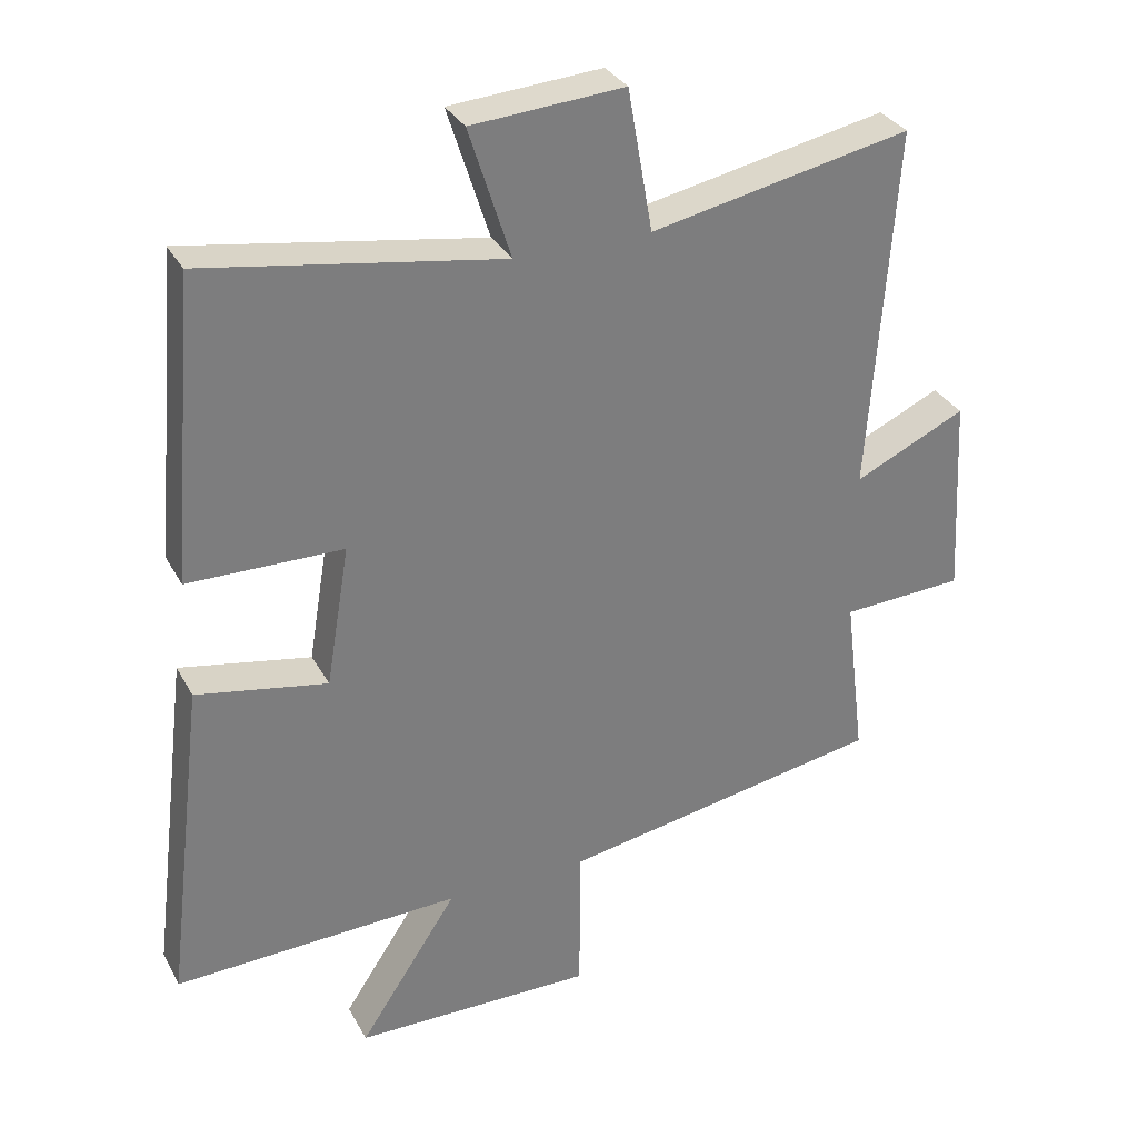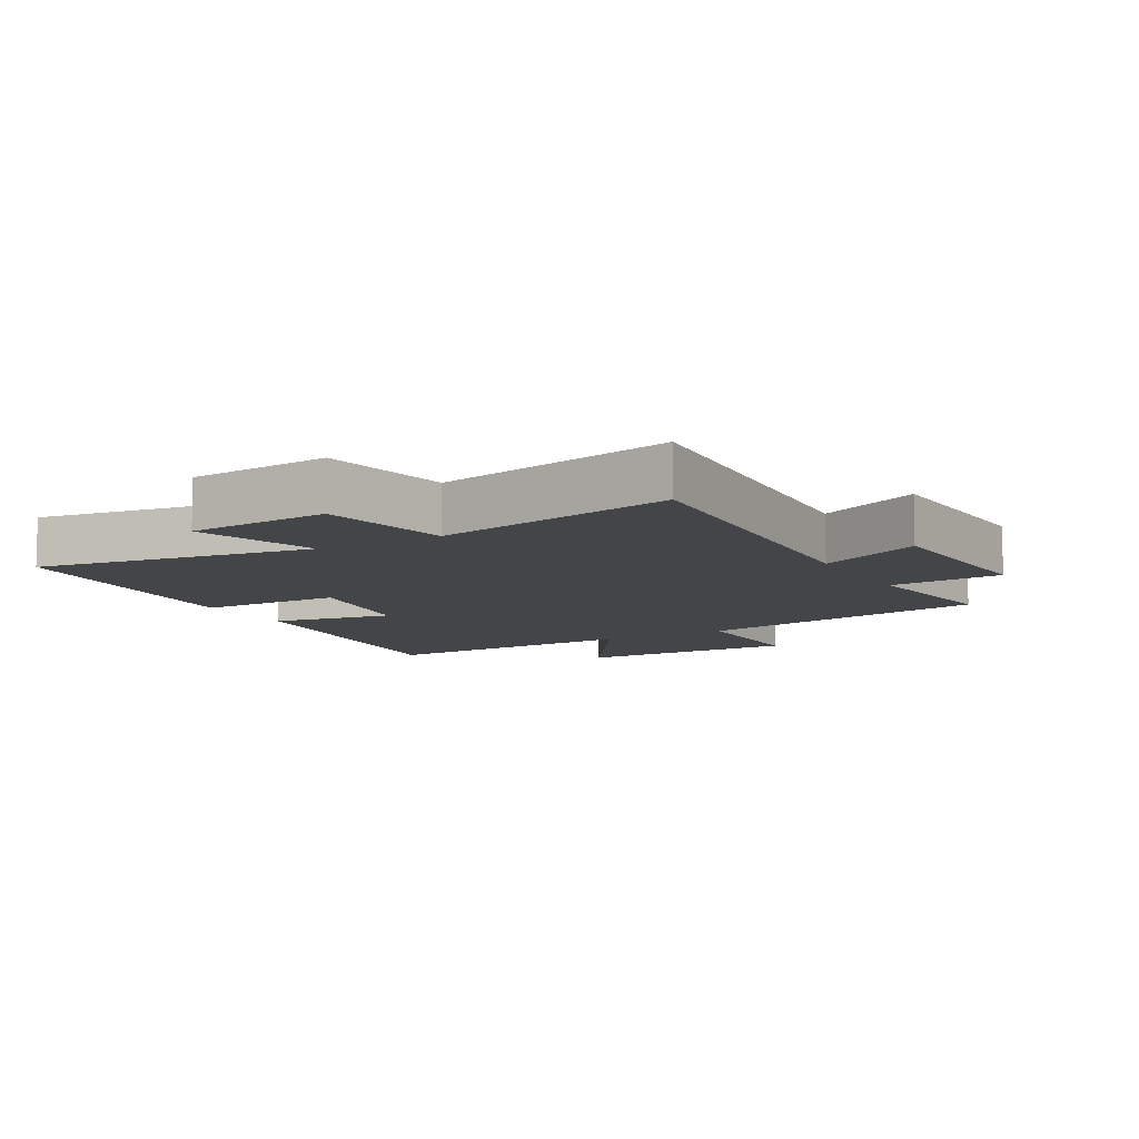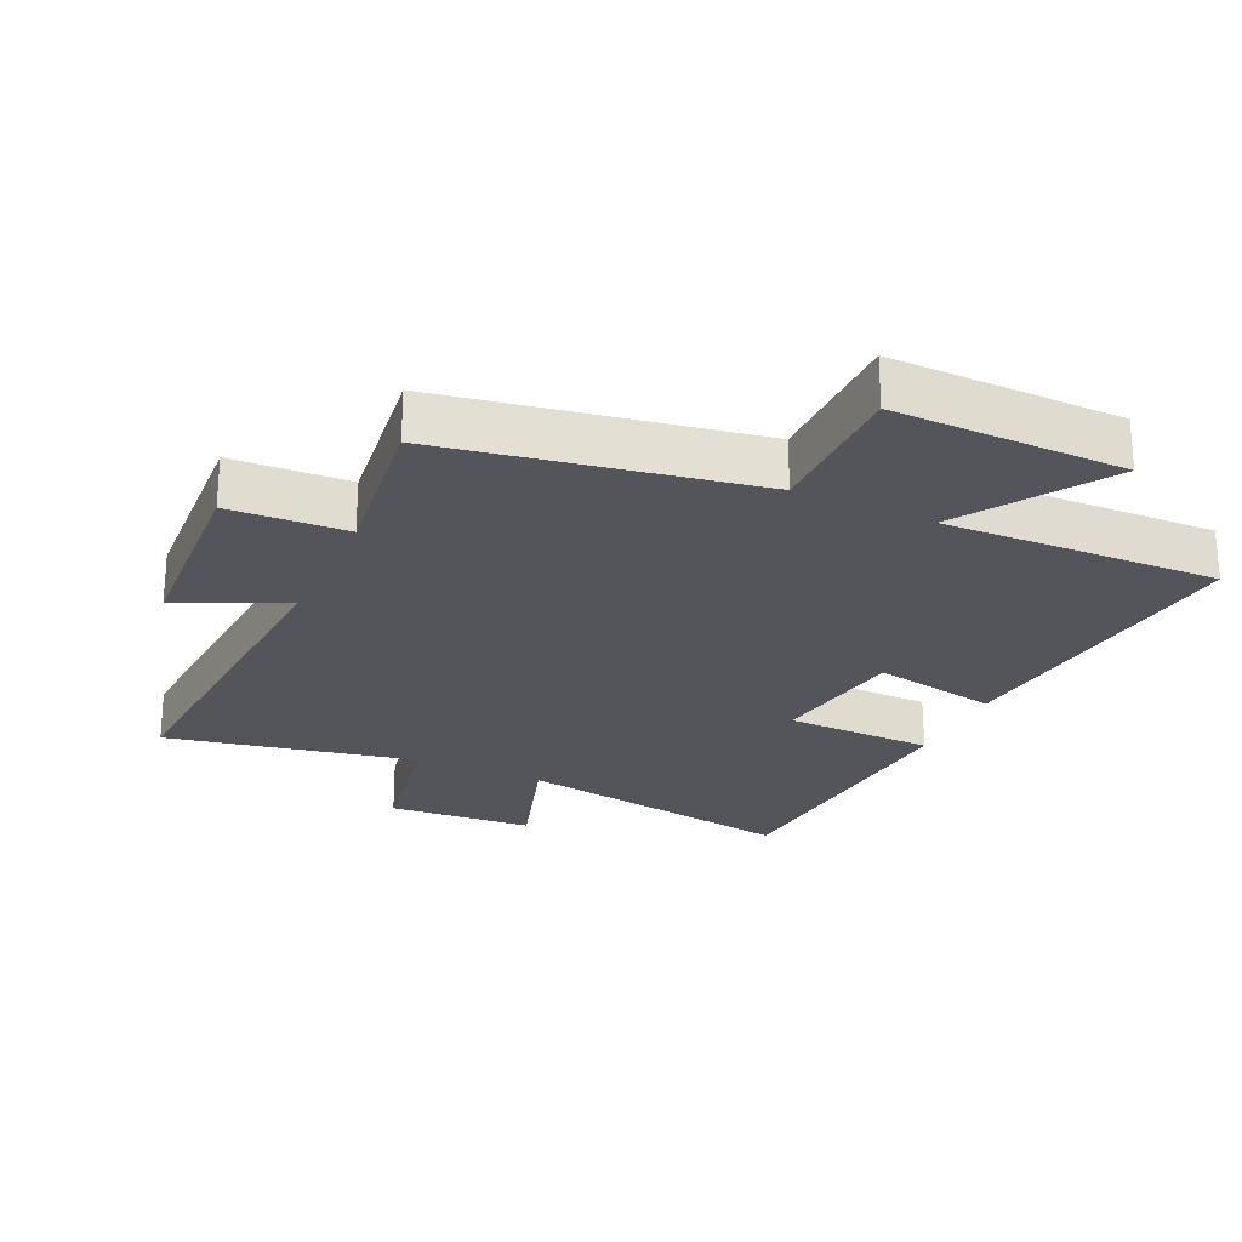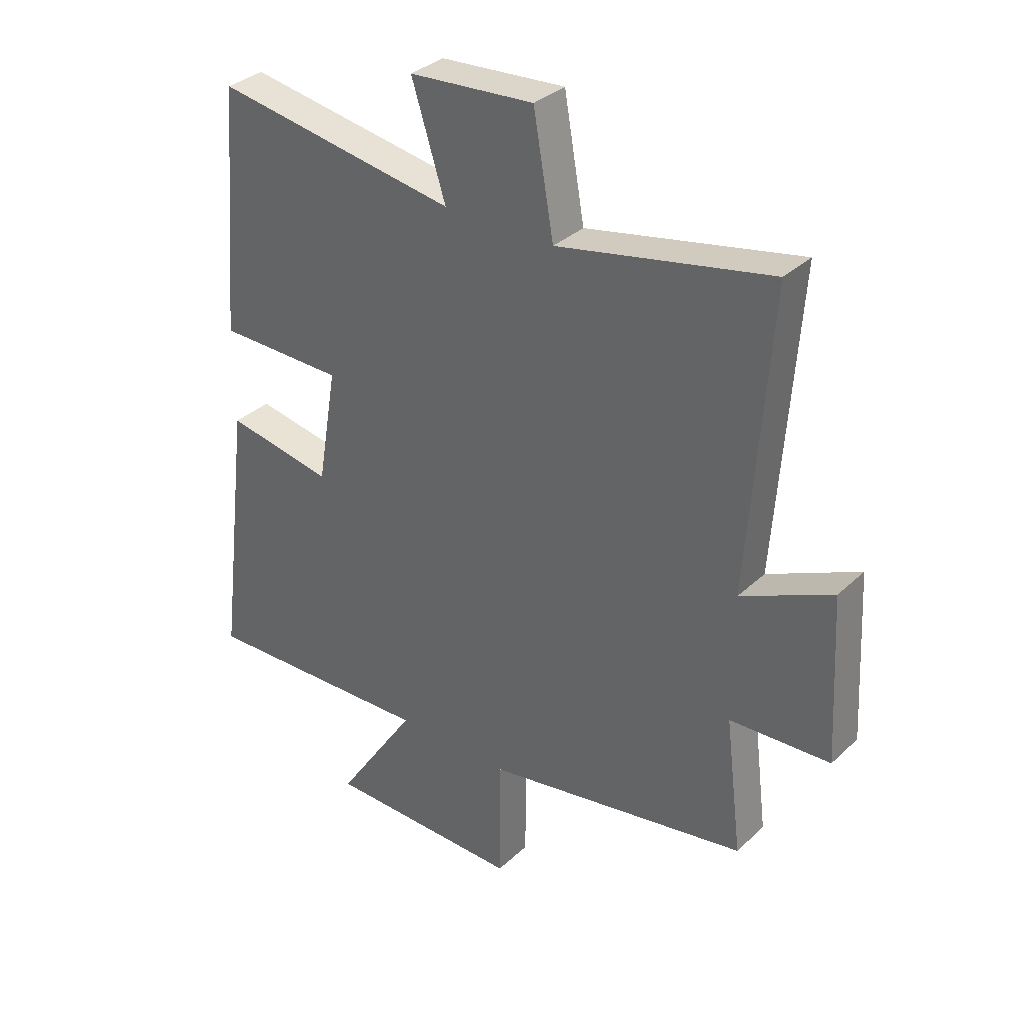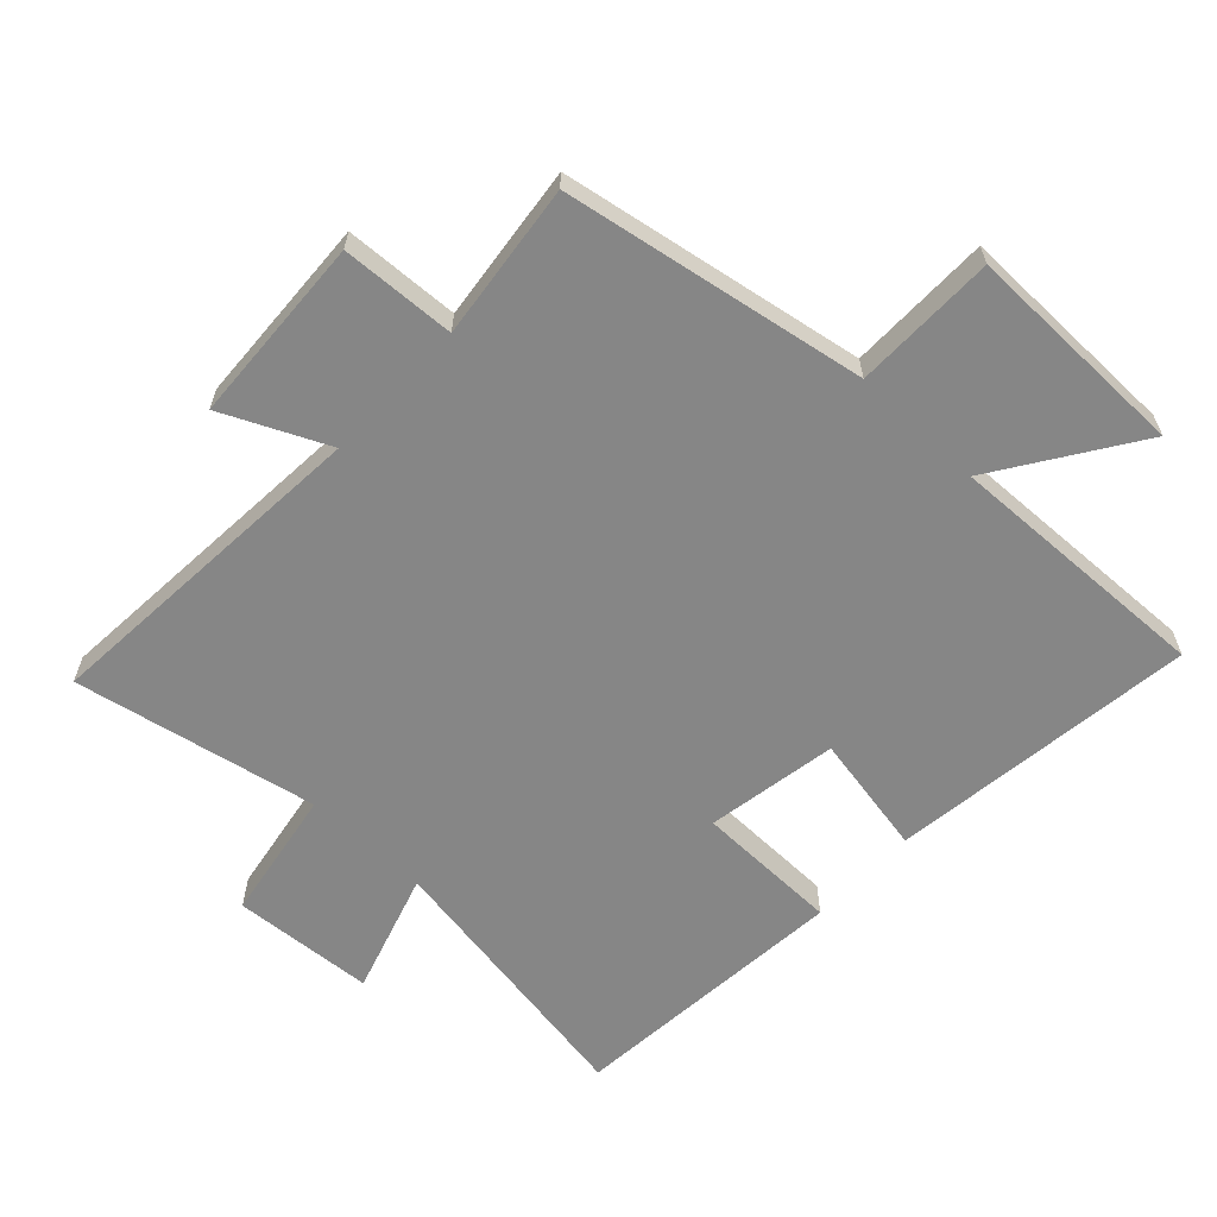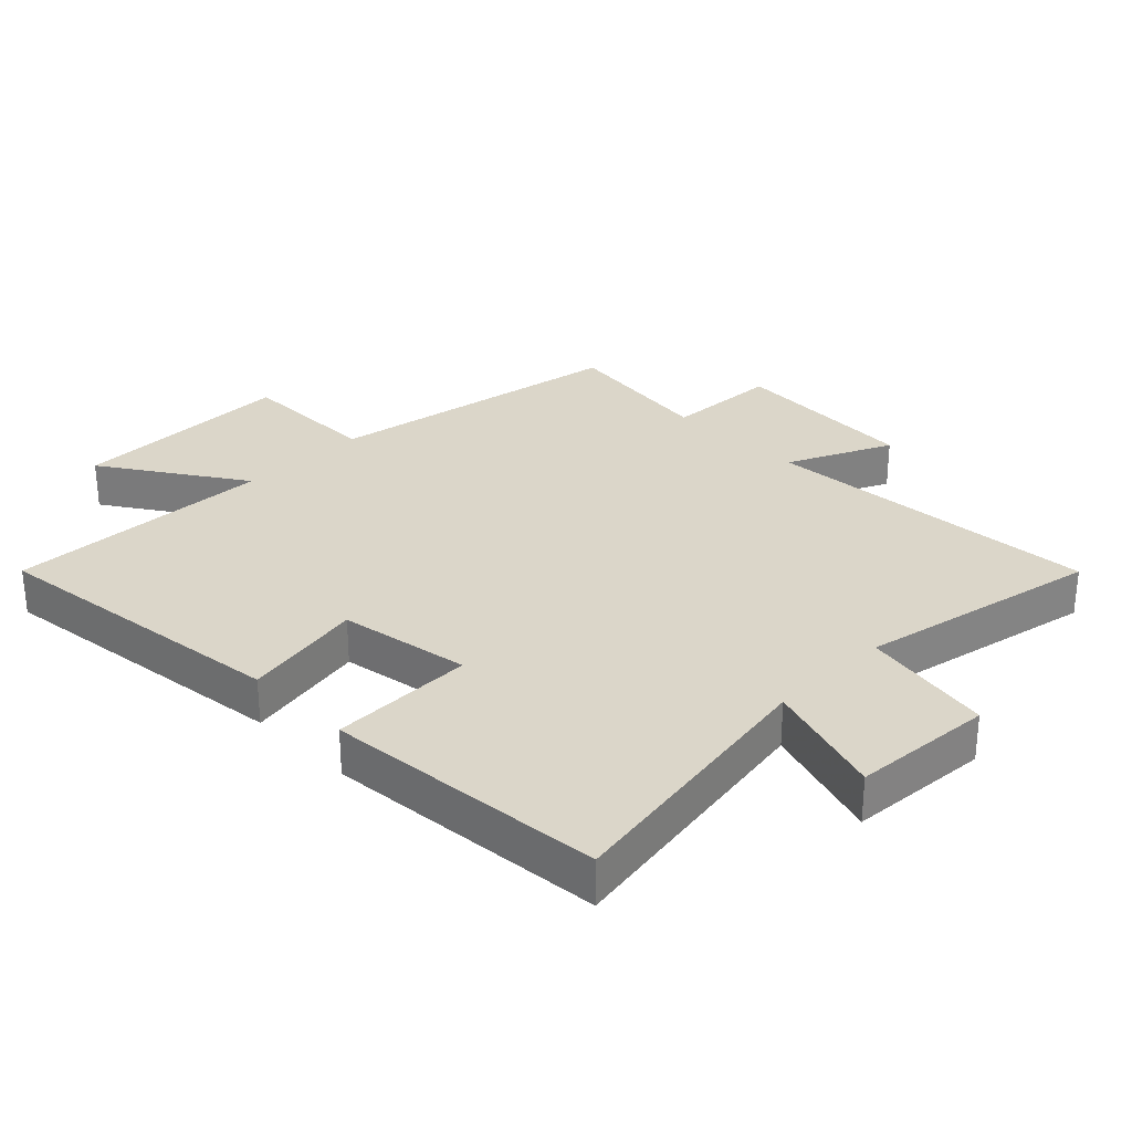
<metadata>
{"format":"obj","ext":"obj","renderer":"f3d","projection":"perspective","resolution":1024,"background":"white","views":[{"elev":31.9,"azim":-24.4,"up":"+Z"},{"elev":-9.1,"azim":29.9,"up":"+Y"},{"elev":-25.0,"azim":155.3,"up":"+Y"},{"elev":33.7,"azim":38.7,"up":"+Z"},{"elev":-62.2,"azim":136.7,"up":"+Y"},{"elev":29.8,"azim":-44.8,"up":"+Y"}]}
</metadata>
<code>
v 0.53 0.07 -0.417
v 0.062 0.07 -0.5
v 0.061 0.07 -0.72
v -0.287 0.07 -0.716
v -0.144 0.07 -0.5
v -0.558 0.07 -0.515
v -0.5 0.07 -0.039
v -0.311 0.07 -0.074
v -0.277 0.07 0.13
v -0.5 0.07 0.133
v -0.463 0.07 0.57
v -0.035 0.07 0.5
v -0.095 0.07 0.689
v 0.125 0.07 0.705
v 0.161 0.07 0.5
v 0.537 0.07 0.576
v 0.5 0.07 0.05
v 0.661 0.07 0.125
v 0.677 0.07 -0.167
v 0.5 0.07 -0.176
v 0.53 0 -0.417
v 0.062 0 -0.5
v 0.061 0 -0.72
v -0.287 0 -0.716
v -0.144 0 -0.5
v -0.558 0 -0.515
v -0.5 0 -0.039
v -0.311 0 -0.074
v -0.277 0 0.13
v -0.5 0 0.133
v -0.463 0 0.57
v -0.035 0 0.5
v -0.095 0 0.689
v 0.125 0 0.705
v 0.161 0 0.5
v 0.537 0 0.576
v 0.5 0 0.05
v 0.661 0 0.125
v 0.677 0 -0.167
v 0.5 0 -0.176
f 17 18 19 20
f 15 16 17
f 15 17 20
f 12 13 14 15
f 12 15 20 1
f 9 10 11 12
f 8 9 12 1
f 5 6 7 8
f 2 3 4 5
f 1 2 5 8
f 40 39 38 37
f 37 36 35
f 40 37 35
f 35 34 33 32
f 21 40 35 32
f 32 31 30 29
f 21 32 29 28
f 28 27 26 25
f 25 24 23 22
f 28 25 22 21
f 1 21 22 2
f 2 22 23 3
f 3 23 24 4
f 4 24 25 5
f 5 25 26 6
f 6 26 27 7
f 7 27 28 8
f 8 28 29 9
f 9 29 30 10
f 10 30 31 11
f 11 31 32 12
f 12 32 33 13
f 13 33 34 14
f 14 34 35 15
f 15 35 36 16
f 16 36 37 17
f 17 37 38 18
f 18 38 39 19
f 19 39 40 20
f 20 40 21 1

</code>
